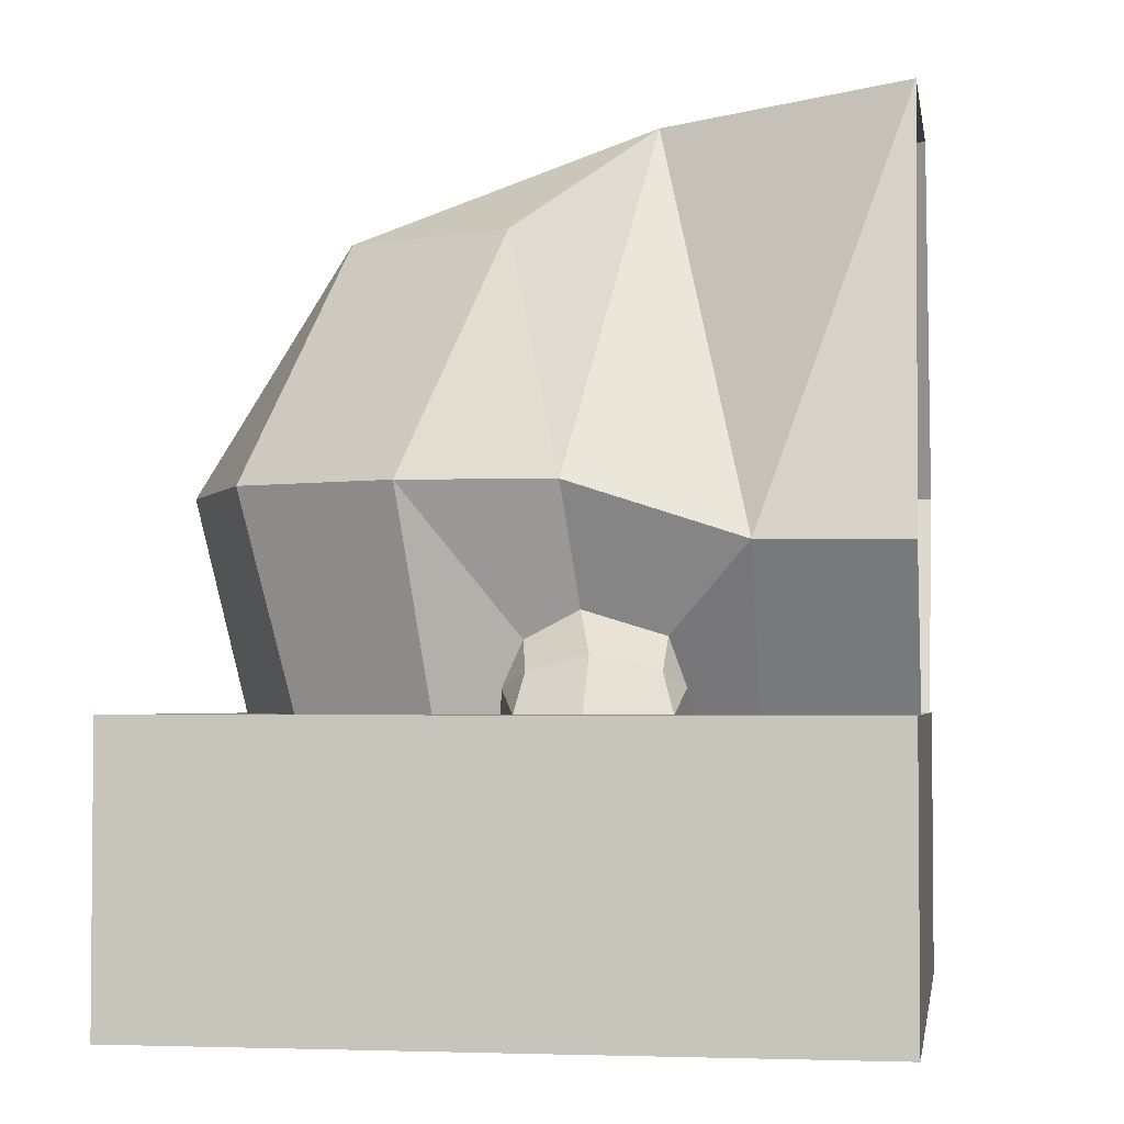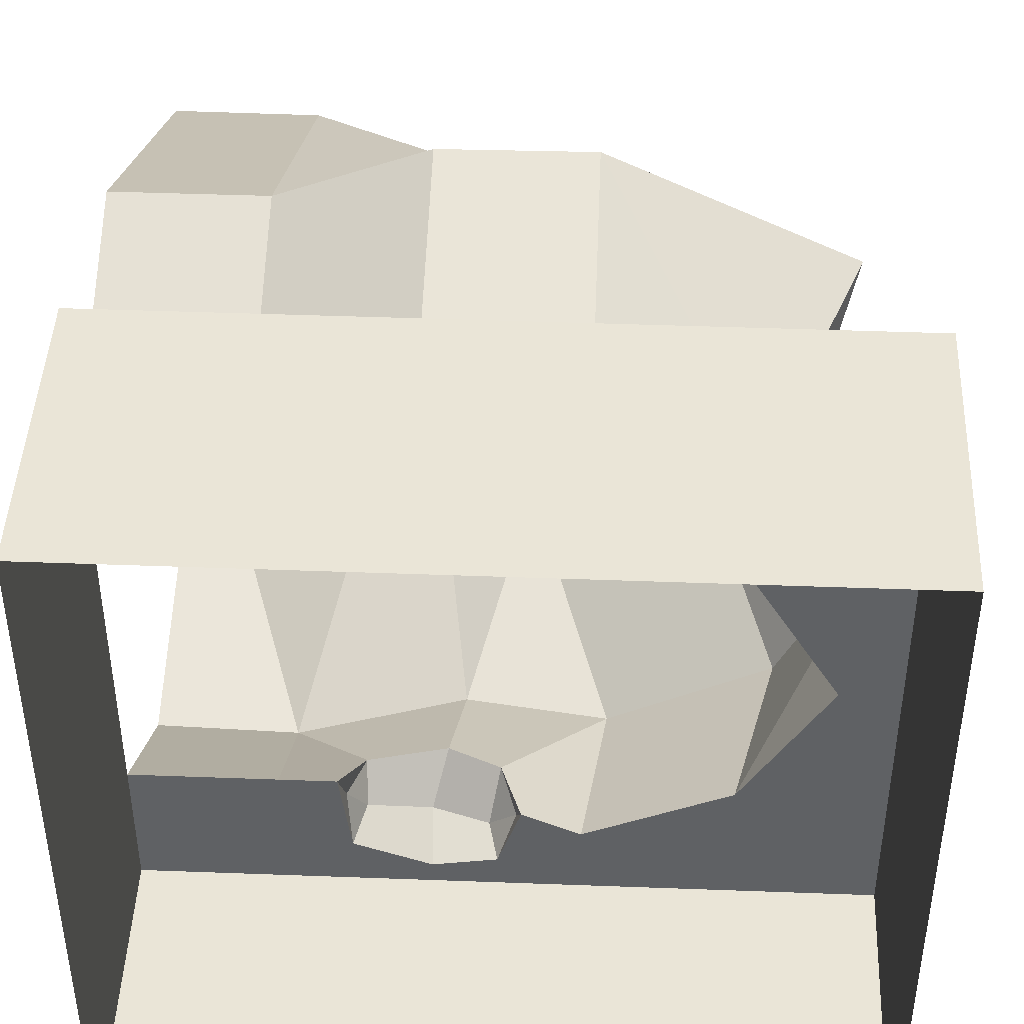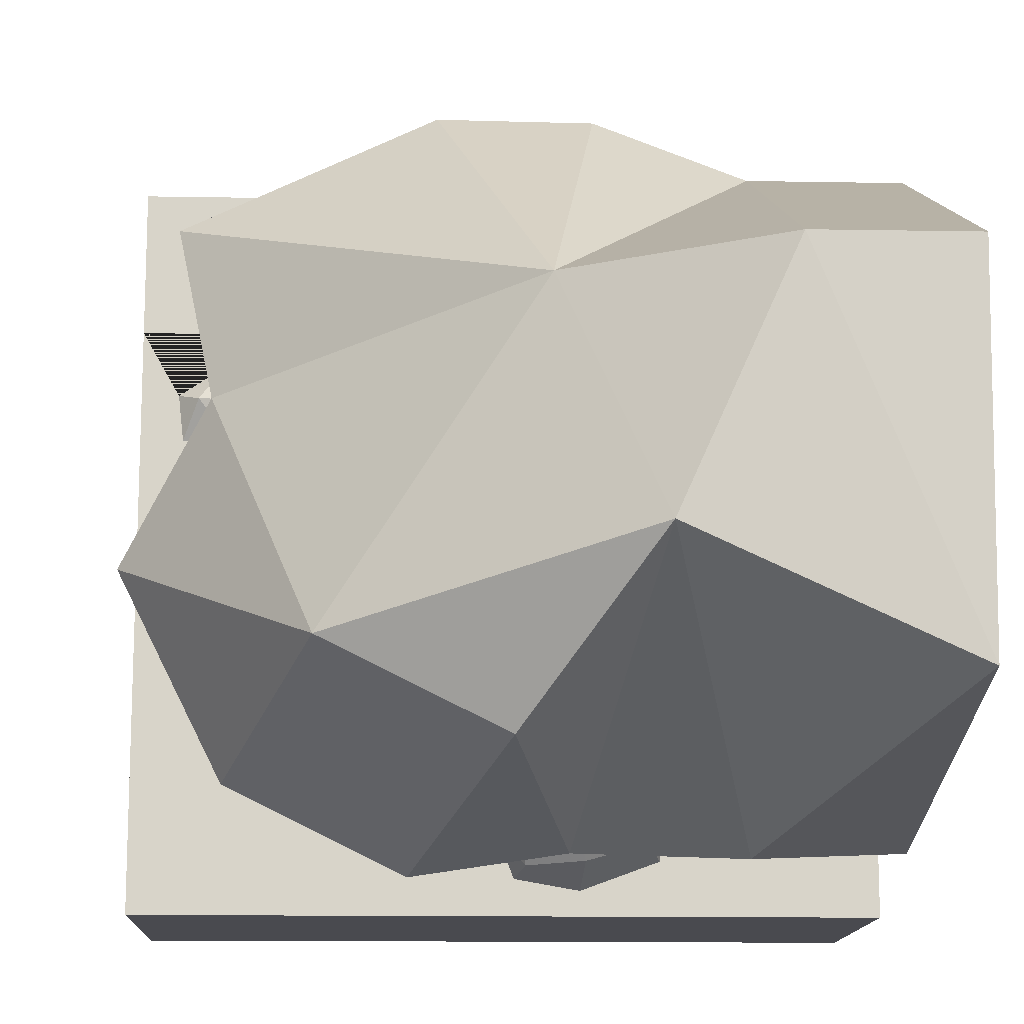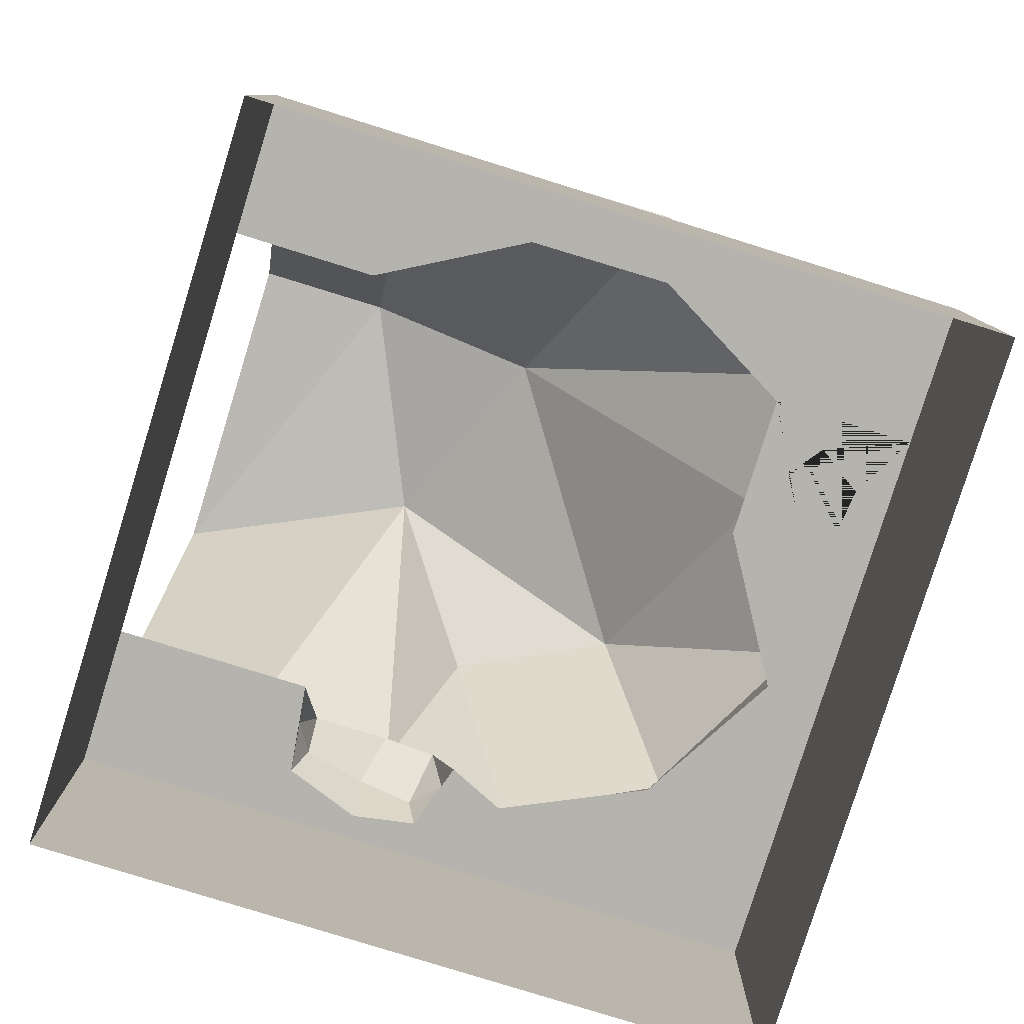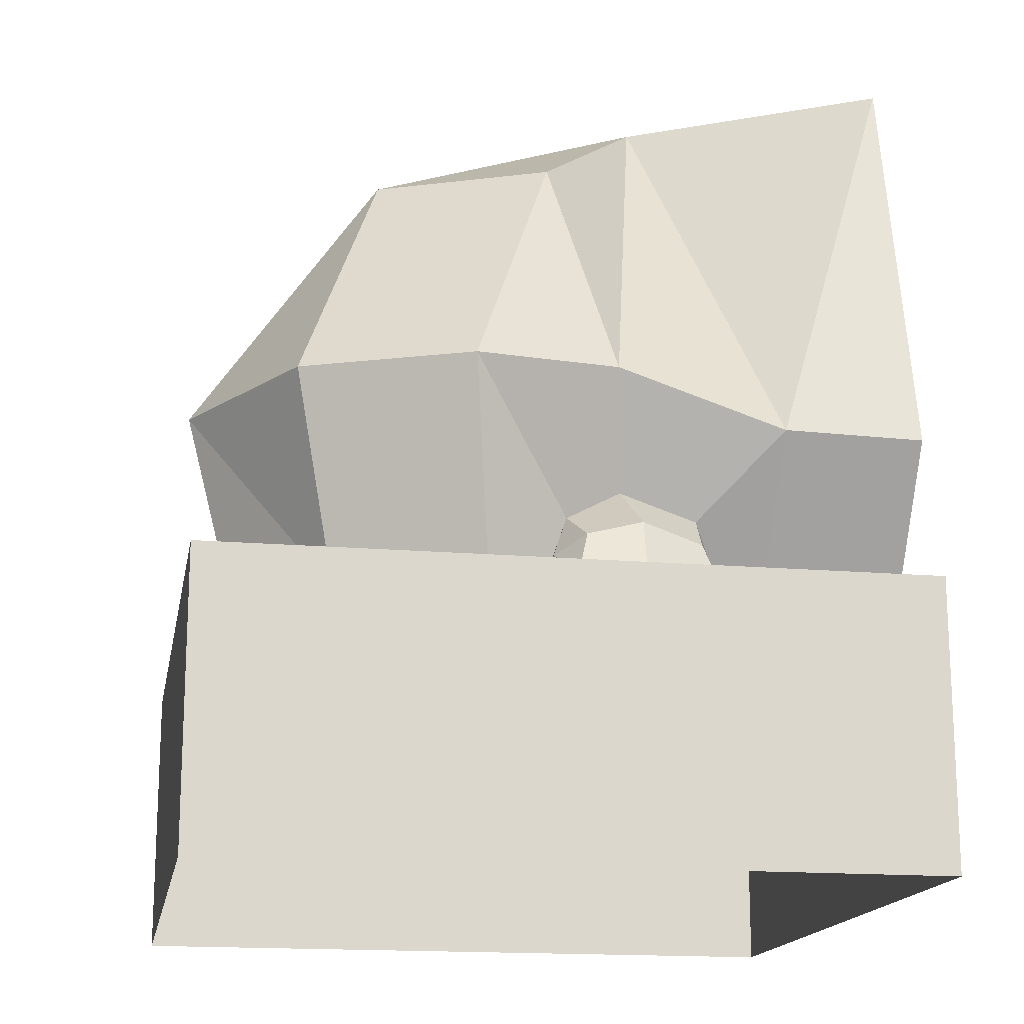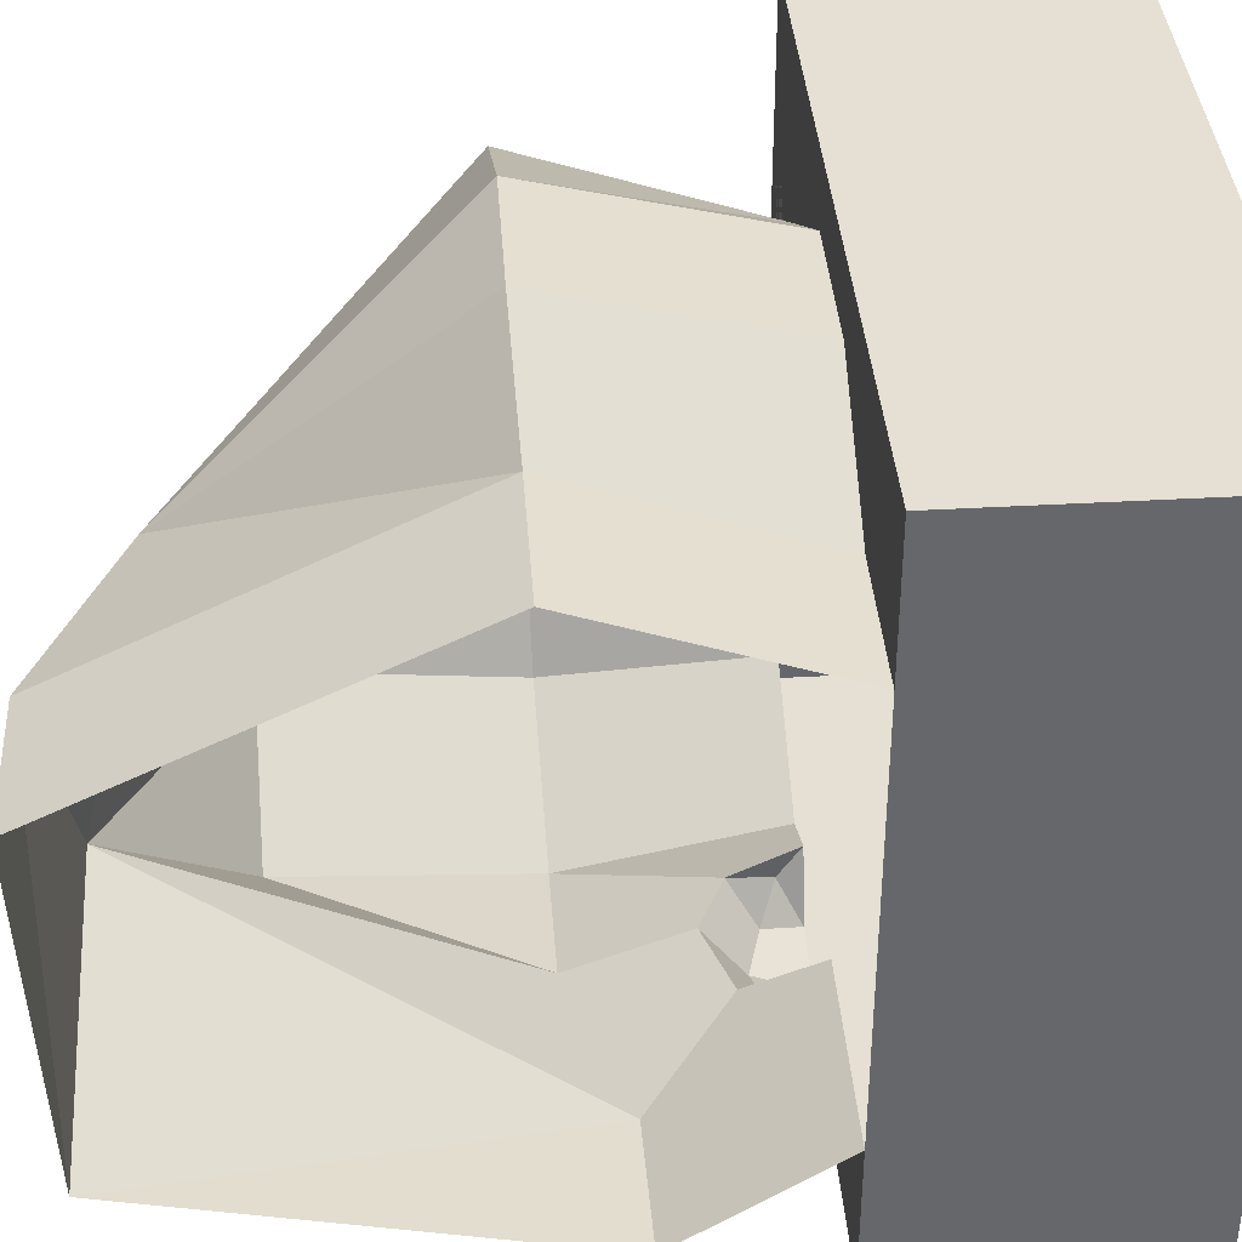
<metadata>
{"format":"obj","ext":"obj","renderer":"f3d","projection":"perspective","resolution":1024,"background":"white","views":[{"elev":-3.1,"azim":-171.0,"up":"+Y"},{"elev":44.1,"azim":2.5,"up":"+Z"},{"elev":-13.5,"azim":177.7,"up":"+Z"},{"elev":-80.0,"azim":-17.3,"up":"+Y"},{"elev":-16.6,"azim":169.9,"up":"+Y"},{"elev":38.2,"azim":-94.2,"up":"+Z"}]}
</metadata>
<code>
o Cube.001_Cube.000
v -1 -0.4 1
v -1 0.4 1
v -1 -0.4 -1
v -1 0.4 -1
v 1 -0.4 1
v 1 0.4 1
v 1 -0.4 -1
v 1 0.4 -1
v -0.6 0.4 -1
v -0.2 0.4 -1
v 0.2 0.4 -1
v 0.6 0.4 -1
v 0.6 -0.4 -1
v 0.2 -0.4 -1
v -0.2 -0.4 -1
v -0.6 -0.4 -1
v 0.6 0.4 1
v 0.2 0.4 1
v -0.2 0.4 1
v -0.6 0.4 1
v -0.6 -0.4 1
v -0.2 -0.4 1
v 0.2 -0.4 1
v 0.6 -0.4 1
v -1 0.4 0.6
v -1 0.4 0.2
v -1 0.4 -0.2
v -1 0.4 -0.6
v -1 -0.4 -0.6
v -1 -0.4 -0.2
v -1 -0.4 0.2
v -1 -0.4 0.6
v 1 0.4 -0.6
v 1 0.4 -0.2
v 1 0.4 0.2
v 1 0.4 0.6
v 1 -0.4 0.6
v 1 -0.4 0.2
v 1 -0.4 -0.2
v 1 -0.4 -0.6
v 0.6 0.4 -0.6
v 0.6 0.4 0.2
v 0.6 0.4 0.6
v -0.6 0.4 -0.6
v -0.6 0.4 0.6
v 0.2 0.4 0.8269
v -0.2 0.4 0.8229
v 0.8384 0.4 -0.2
v 0.2 0.4 -0.7835
v -1 0.8206 -0.8783
v -0.6049 0.8229 -0.8937
v -0.138 0.974 -0.8986
v -1.005 1.045 0.8315
v -0.6 1.045 0.8315
v -1.004 2.04 0.3527
v -0.6 2.033 0.3548
v -0.9994 1.995 -0.6104
v -0.05843 1.811 0.3264
v -0.3116 1.963 -0.2854
v 0.2616 0.9716 -0.9588
v 0.2 1.053 0.9841
v -0.2018 1.054 0.9795
v 0.8537 1.051 0.6723
v 0.7521 1.189 0.1921
v 0.7206 0.9804 -0.7335
v 0.9902 0.9906 -0.1979
v 0.0223 1.626 -0.7067
v 0.4813 1.635 -0.4813
v -0.2 0.4 -0.9322
v 0.03977 0.4 -0.71
v -0.02198 0.5863 -0.7384
v -0.3857 0.594 -0.7347
v -0.1684 0.6607 -0.752
v -0.4452 0.4 -0.6
v -0.413 0.4 -0.854
v -0.02421 0.4 -0.9013
v -0.3808 0.5056 -0.8173
v -0.2069 0.5475 -0.8689
v -0.05077 0.5056 -0.8769
v 0.02441 0.464 -0.7877
v -0.4307 0.4659 -0.7263
v 0.7694 0.4 0.5075
v 0.6968 0.4 0.4109
v 0.7604 0.4 0.3033
v 0.8835 0.4 0.2929
v 0.8979 0.4 0.4205
v 0.8388 0.4626 0.3975
f 28 4 3 29
f 2 25 32 1
f 25 26 31 32
f 26 27 30 31
f 27 28 29 30
f 44 28 50 51
f 25 45 54 53
f 53 54 56 55
f 55 56 57
f 50 57 51
f 57 56 59
f 57 59 51
f 51 59 52
f 56 54 58
f 59 56 58
f 49 70 71 60
f 60 71 73 52
f 51 72 74 44
f 45 47 62 54
f 47 46 61 62
f 46 43 61
f 61 43 63
f 43 42 63
f 58 54 62
f 62 61 58
f 63 58 61
f 63 42 64
f 63 64 58
f 41 49 60 65
f 48 41 66
f 48 66 42
f 64 42 66
f 66 41 65
f 65 60 67 68
f 59 67 52
f 52 67 60
f 67 59 68
f 59 58 68
f 65 68 66
f 66 68 64
f 64 68 58
f 73 72 51 52
f 12 8 7 13
f 36 6 5 37
f 20 2 1 21
f 6 17 24 5
f 17 18 23 24
f 18 19 22 23
f 19 20 21 22
f 4 9 16 3
f 9 10 15 16
f 10 11 14 15
f 11 12 13 14
f 8 33 40 7
f 33 34 39 40
f 34 35 38 39
f 35 36 37 38
f 73 78 77 72
f 74 72 81
f 75 81 77
f 69 75 77 78
f 76 69 78 79
f 70 76 80
f 71 80 79
f 71 79 78 73
f 80 71 70
f 80 76 79
f 81 72 77
f 81 75 74
f 82 86 87
f 83 82 87
f 86 85 87
f 85 84 87
f 83 87 84
f 44 9 4 28
f 33 8 12 41
f 41 12 11 49
f 19 47 45 20
f 18 46 47 19
f 17 43 46 18
f 6 36 43 17
f 36 86 82 83 43
f 35 34 48 42
f 34 33 41 48
f 20 45 25 2
f 74 75 9 44
f 69 76 11 10
f 11 76 70 49
f 9 75 69 10
f 43 83 84 85 86 36 35 42

</code>
